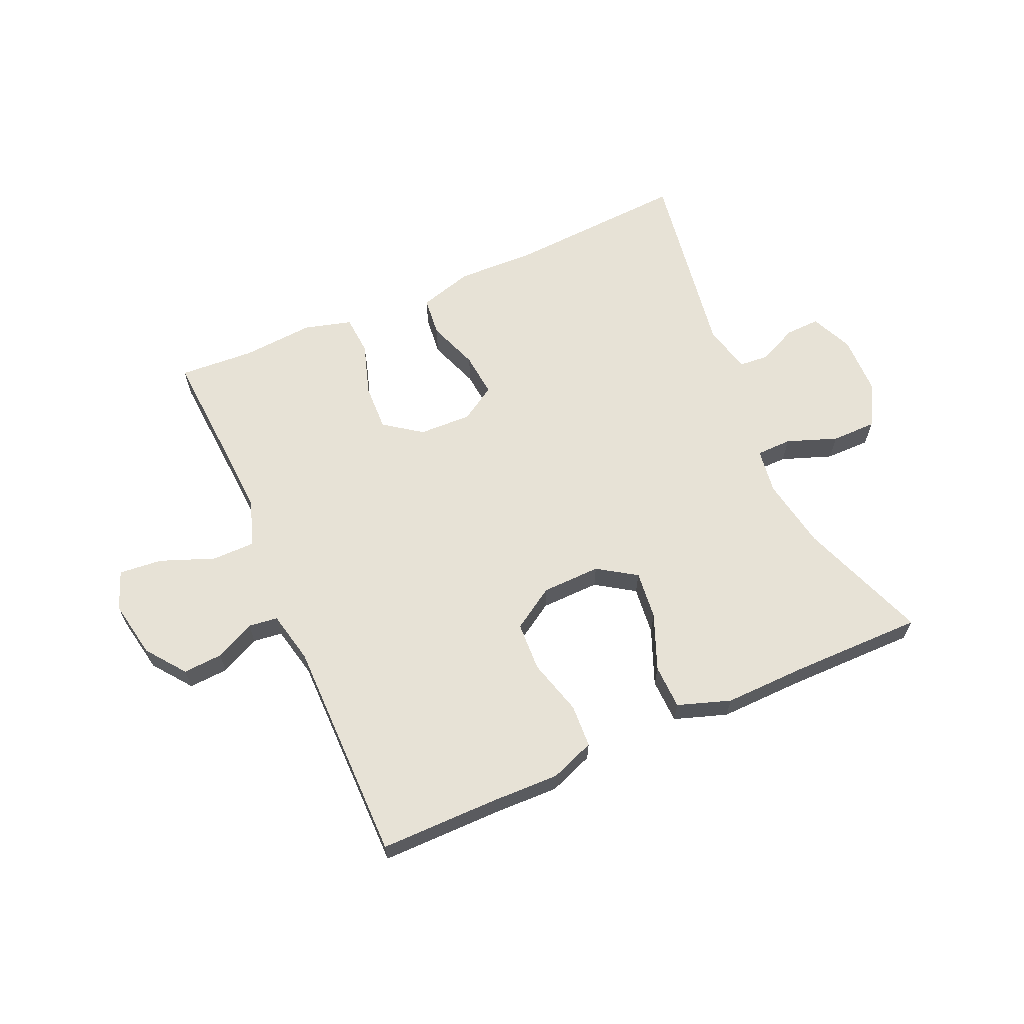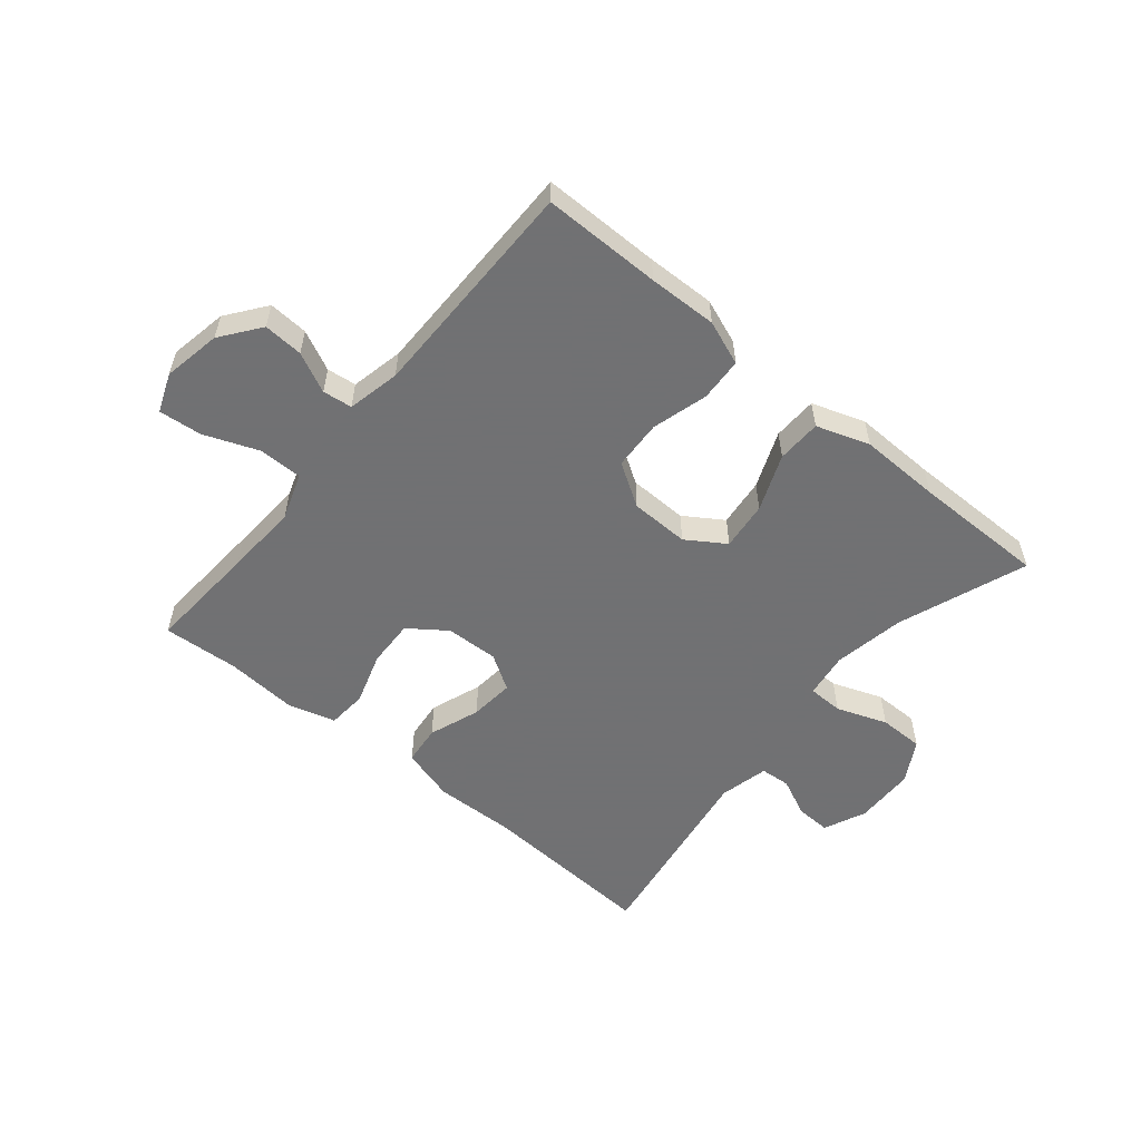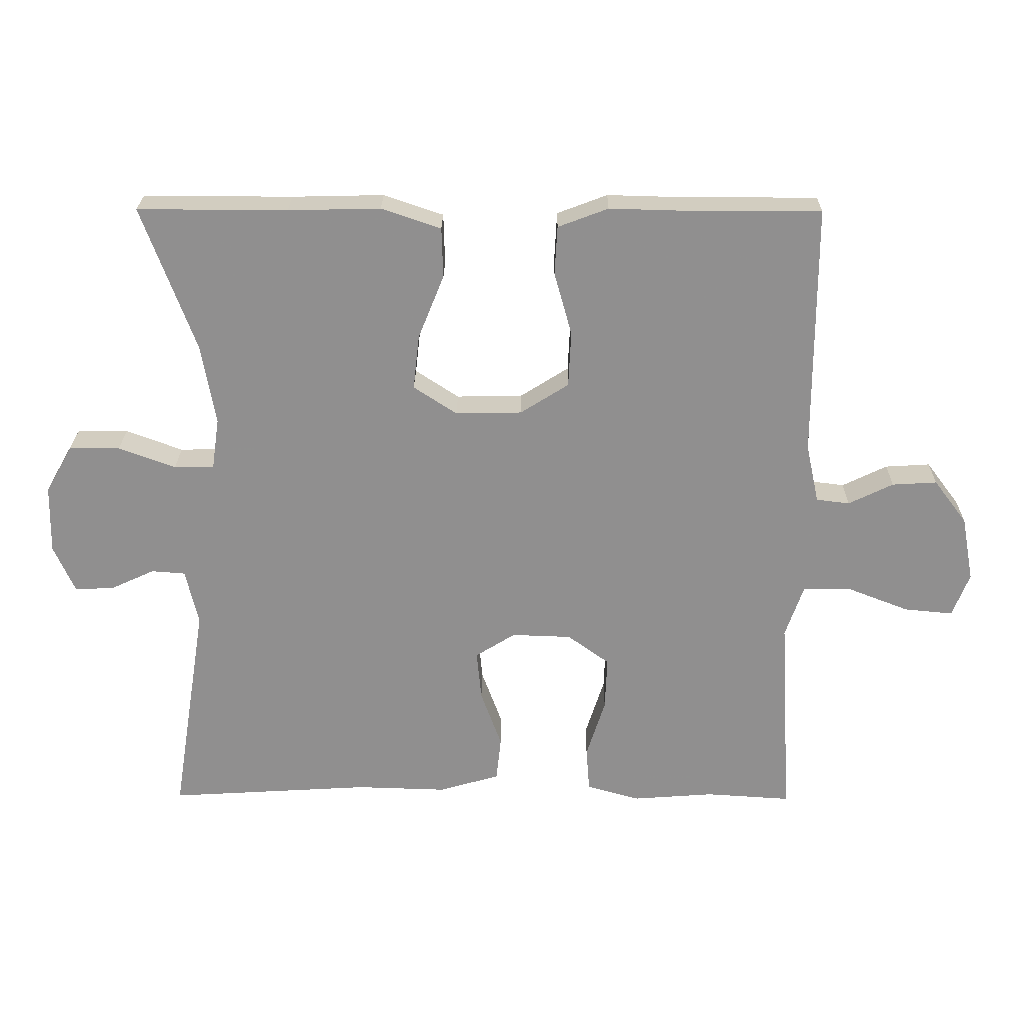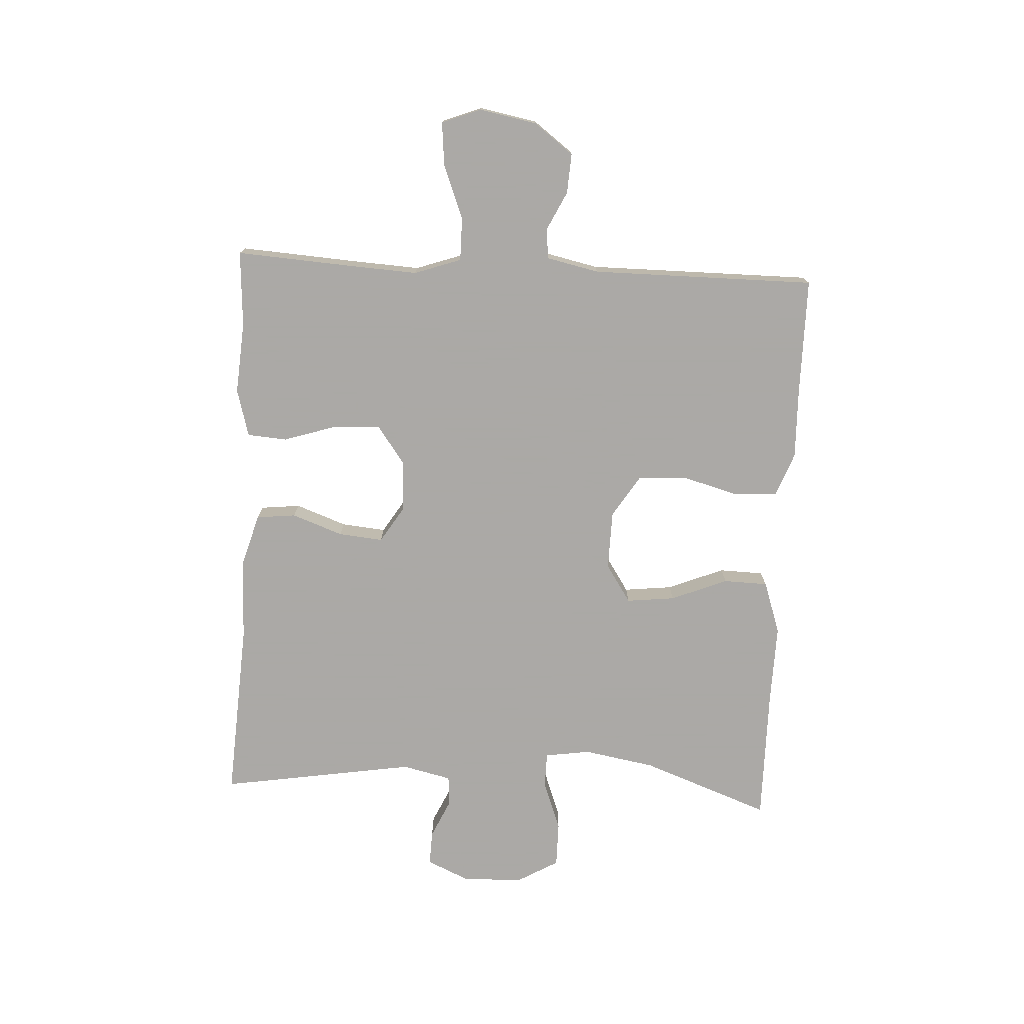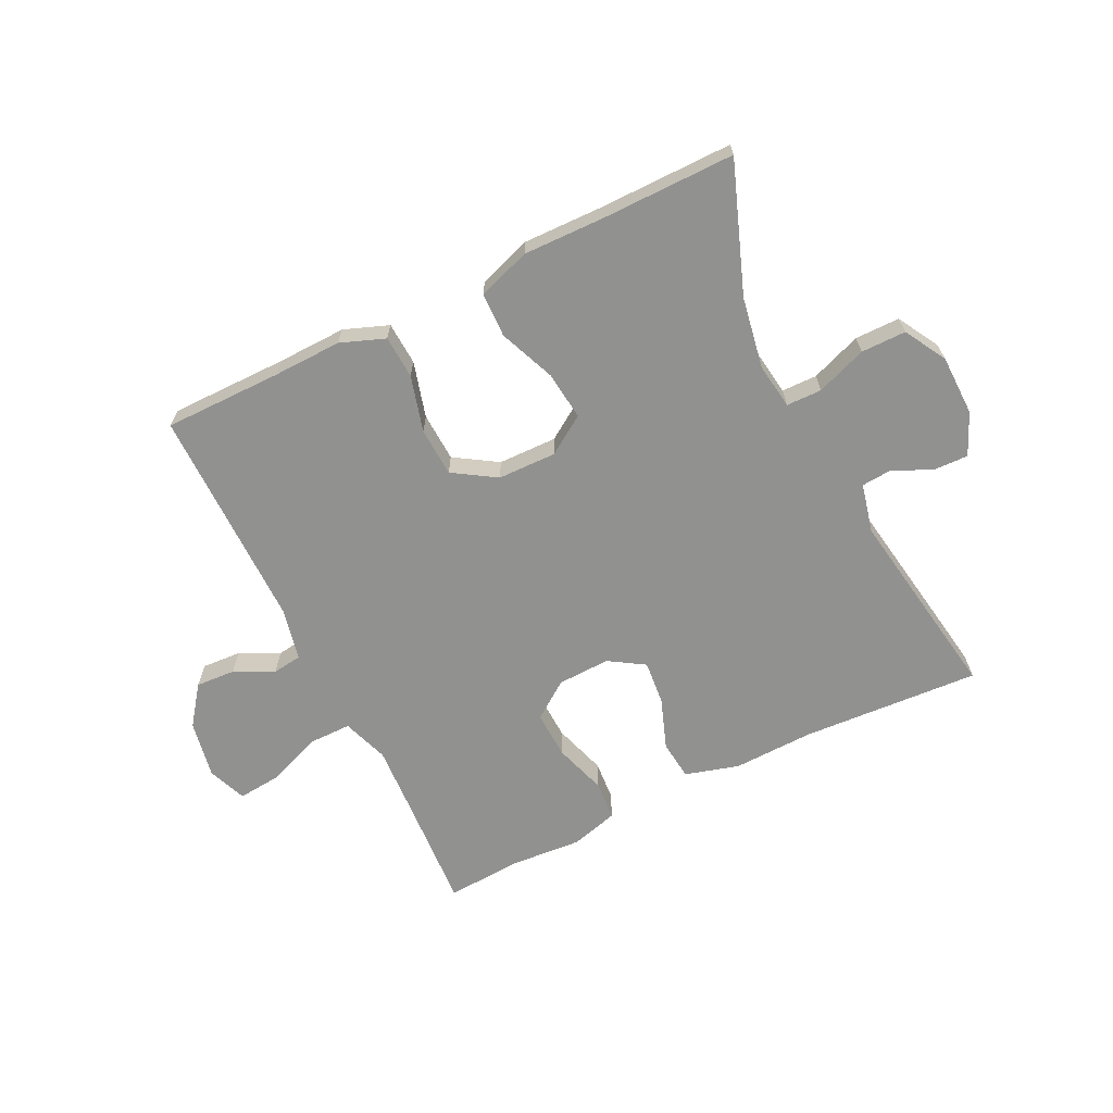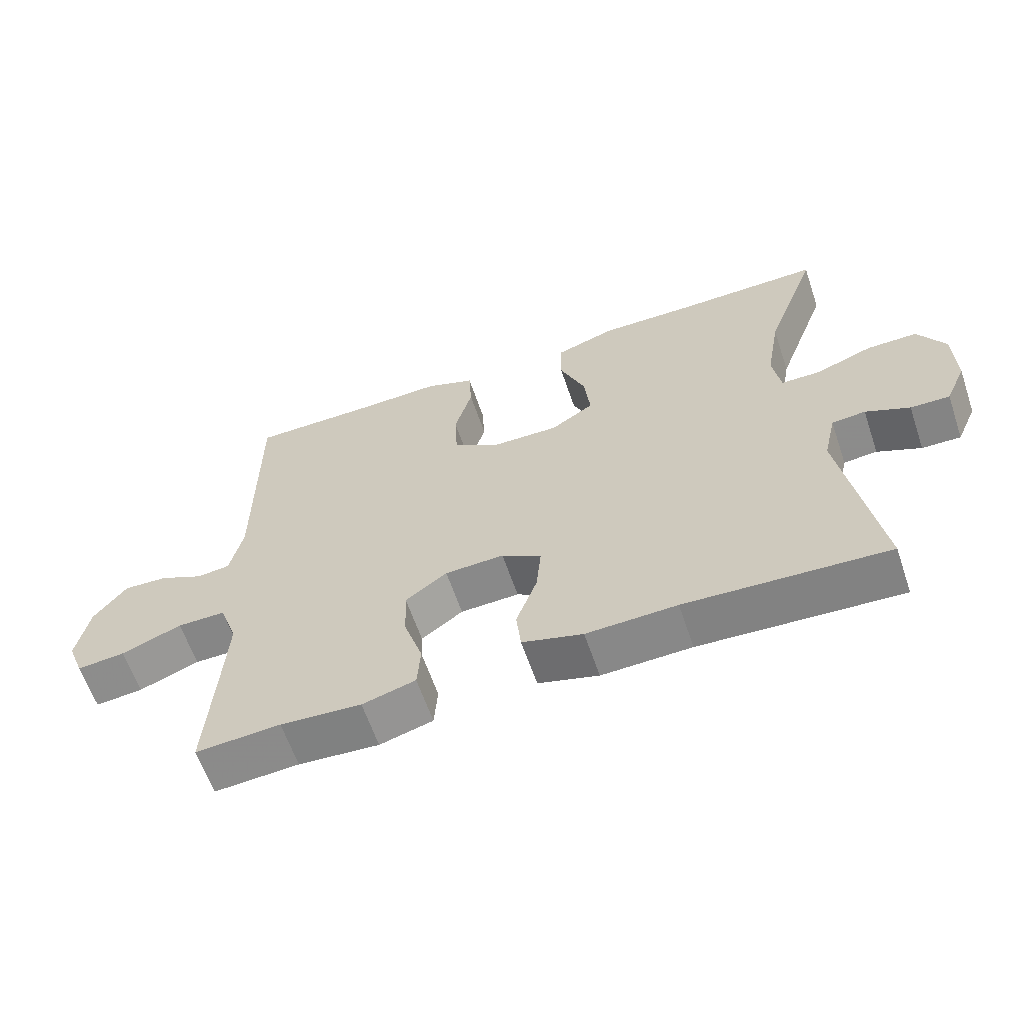
<metadata>
{"format":"obj","ext":"obj","renderer":"f3d","projection":"perspective","resolution":1024,"background":"white","views":[{"elev":63.6,"azim":-23.9,"up":"+Y"},{"elev":-55.3,"azim":-39.7,"up":"+Y"},{"elev":24.5,"azim":-179.4,"up":"+Z"},{"elev":-75.5,"azim":-93.0,"up":"+Y"},{"elev":-65.9,"azim":26.2,"up":"+Y"},{"elev":-62.2,"azim":18.8,"up":"+Z"}]}
</metadata>
<code>
v 0.5 0.07 -0.5
v 0.201 0.07 -0.482
v 0.067 0.07 -0.486
v -0.023 0.07 -0.46
v -0.03 0.07 -0.394
v 0.001 0.07 -0.309
v 0.008 0.07 -0.235
v -0.051 0.07 -0.198
v -0.139 0.07 -0.201
v -0.201 0.07 -0.246
v -0.198 0.07 -0.325
v -0.17 0.07 -0.413
v -0.175 0.07 -0.479
v -0.254 0.07 -0.501
v -0.374 0.07 -0.492
v -0.5 0.07 -0.5
v -0.488 0.07 -0.314
v -0.481 0.07 -0.192
v -0.508 0.07 -0.114
v -0.58 0.07 -0.114
v -0.67 0.07 -0.149
v -0.742 0.07 -0.156
v -0.767 0.07 -0.091
v -0.749 0.07 0.005
v -0.7 0.07 0.07
v -0.634 0.07 0.066
v -0.568 0.07 0.034
v -0.519 0.07 0.04
v -0.5 0.07 0.127
v -0.5 0.07 0.5
v -0.303 0.07 0.5
v -0.189 0.07 0.503
v -0.115 0.07 0.475
v -0.111 0.07 0.403
v -0.137 0.07 0.31
v -0.133 0.07 0.228
v -0.062 0.07 0.183
v 0.036 0.07 0.181
v 0.1 0.07 0.223
v 0.091 0.07 0.304
v 0.053 0.07 0.398
v 0.055 0.07 0.472
v 0.143 0.07 0.502
v 0.279 0.07 0.499
v 0.5 0.07 0.5
v 0.421 0.07 0.286
v 0.4 0.07 0.167
v 0.411 0.07 0.091
v 0.47 0.07 0.09
v 0.554 0.07 0.121
v 0.629 0.07 0.121
v 0.669 0.07 0.051
v 0.671 0.07 -0.05
v 0.64 0.07 -0.12
v 0.582 0.07 -0.118
v 0.517 0.07 -0.088
v 0.467 0.07 -0.092
v 0.448 0.07 -0.174
v 0.5 0 -0.5
v 0.201 0 -0.482
v 0.067 0 -0.486
v -0.023 0 -0.46
v -0.03 0 -0.394
v 0.001 0 -0.309
v 0.008 0 -0.235
v -0.051 0 -0.198
v -0.139 0 -0.201
v -0.201 0 -0.246
v -0.198 0 -0.325
v -0.17 0 -0.413
v -0.175 0 -0.479
v -0.254 0 -0.501
v -0.374 0 -0.492
v -0.5 0 -0.5
v -0.488 0 -0.314
v -0.481 0 -0.192
v -0.508 0 -0.114
v -0.58 0 -0.114
v -0.67 0 -0.149
v -0.742 0 -0.156
v -0.767 0 -0.091
v -0.749 0 0.005
v -0.7 0 0.07
v -0.634 0 0.066
v -0.568 0 0.034
v -0.519 0 0.04
v -0.5 0 0.127
v -0.5 0 0.5
v -0.303 0 0.5
v -0.189 0 0.503
v -0.115 0 0.475
v -0.111 0 0.403
v -0.137 0 0.31
v -0.133 0 0.228
v -0.062 0 0.183
v 0.036 0 0.181
v 0.1 0 0.223
v 0.091 0 0.304
v 0.053 0 0.398
v 0.055 0 0.472
v 0.143 0 0.502
v 0.279 0 0.499
v 0.5 0 0.5
v 0.421 0 0.286
v 0.4 0 0.167
v 0.411 0 0.091
v 0.47 0 0.09
v 0.554 0 0.121
v 0.629 0 0.121
v 0.669 0 0.051
v 0.671 0 -0.05
v 0.64 0 -0.12
v 0.582 0 -0.118
v 0.517 0 -0.088
v 0.467 0 -0.092
v 0.448 0 -0.174
f 53 54 55 56
f 53 56 57
f 52 53 57
f 49 50 51 52
f 48 49 52 57
f 44 45 46
f 44 46 47
f 43 44 47 48
f 40 41 42 43
f 39 40 43 48
f 32 33 34 35
f 31 32 35 36
f 29 30 31 36
f 28 29 36 37
f 24 25 26 27
f 24 27 28
f 23 24 28
f 20 21 22 23
f 19 20 23 28
f 18 19 28 37
f 15 16 17
f 11 12 13 14
f 10 11 14 15
f 3 4 5 6
f 2 3 6 7
f 58 1 2 7
f 57 58 7 8
f 38 39 48 57
f 38 57 8 9
f 37 38 9 10
f 17 18 37
f 10 15 17 37
f 114 113 112 111
f 115 114 111
f 115 111 110
f 110 109 108 107
f 115 110 107 106
f 104 103 102
f 105 104 102
f 106 105 102 101
f 101 100 99 98
f 106 101 98 97
f 93 92 91 90
f 94 93 90 89
f 94 89 88 87
f 95 94 87 86
f 85 84 83 82
f 86 85 82
f 86 82 81
f 81 80 79 78
f 86 81 78 77
f 95 86 77 76
f 75 74 73
f 72 71 70 69
f 73 72 69 68
f 64 63 62 61
f 65 64 61 60
f 65 60 59 116
f 66 65 116 115
f 115 106 97 96
f 67 66 115 96
f 68 67 96 95
f 95 76 75
f 95 75 73 68
f 1 59 60 2
f 2 60 61 3
f 3 61 62 4
f 4 62 63 5
f 5 63 64 6
f 6 64 65 7
f 7 65 66 8
f 8 66 67 9
f 9 67 68 10
f 10 68 69 11
f 11 69 70 12
f 12 70 71 13
f 13 71 72 14
f 14 72 73 15
f 15 73 74 16
f 16 74 75 17
f 17 75 76 18
f 18 76 77 19
f 19 77 78 20
f 20 78 79 21
f 21 79 80 22
f 22 80 81 23
f 23 81 82 24
f 24 82 83 25
f 25 83 84 26
f 26 84 85 27
f 27 85 86 28
f 28 86 87 29
f 29 87 88 30
f 30 88 89 31
f 31 89 90 32
f 32 90 91 33
f 33 91 92 34
f 34 92 93 35
f 35 93 94 36
f 36 94 95 37
f 37 95 96 38
f 38 96 97 39
f 39 97 98 40
f 40 98 99 41
f 41 99 100 42
f 42 100 101 43
f 43 101 102 44
f 44 102 103 45
f 45 103 104 46
f 46 104 105 47
f 47 105 106 48
f 48 106 107 49
f 49 107 108 50
f 50 108 109 51
f 51 109 110 52
f 52 110 111 53
f 53 111 112 54
f 54 112 113 55
f 55 113 114 56
f 56 114 115 57
f 57 115 116 58
f 58 116 59 1

</code>
